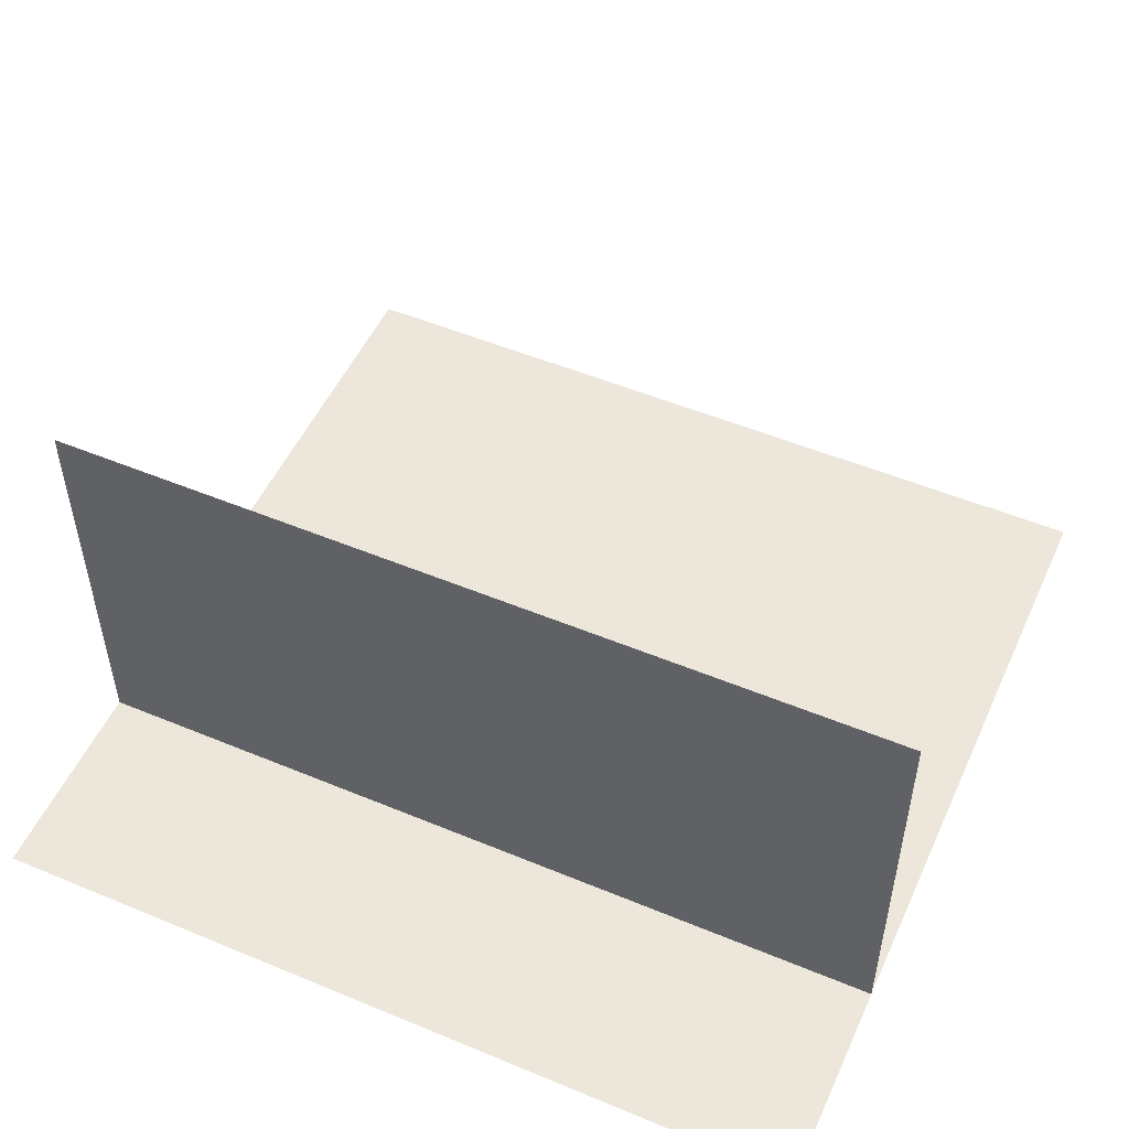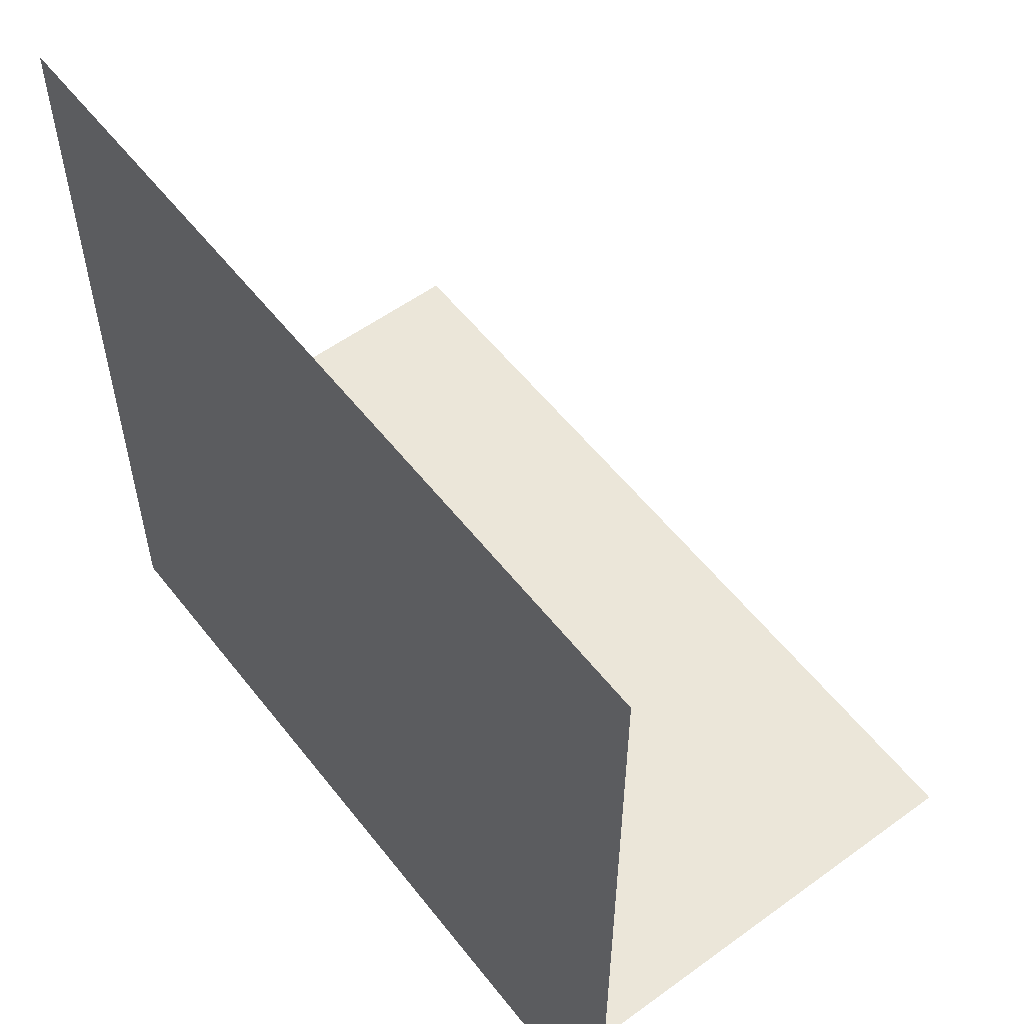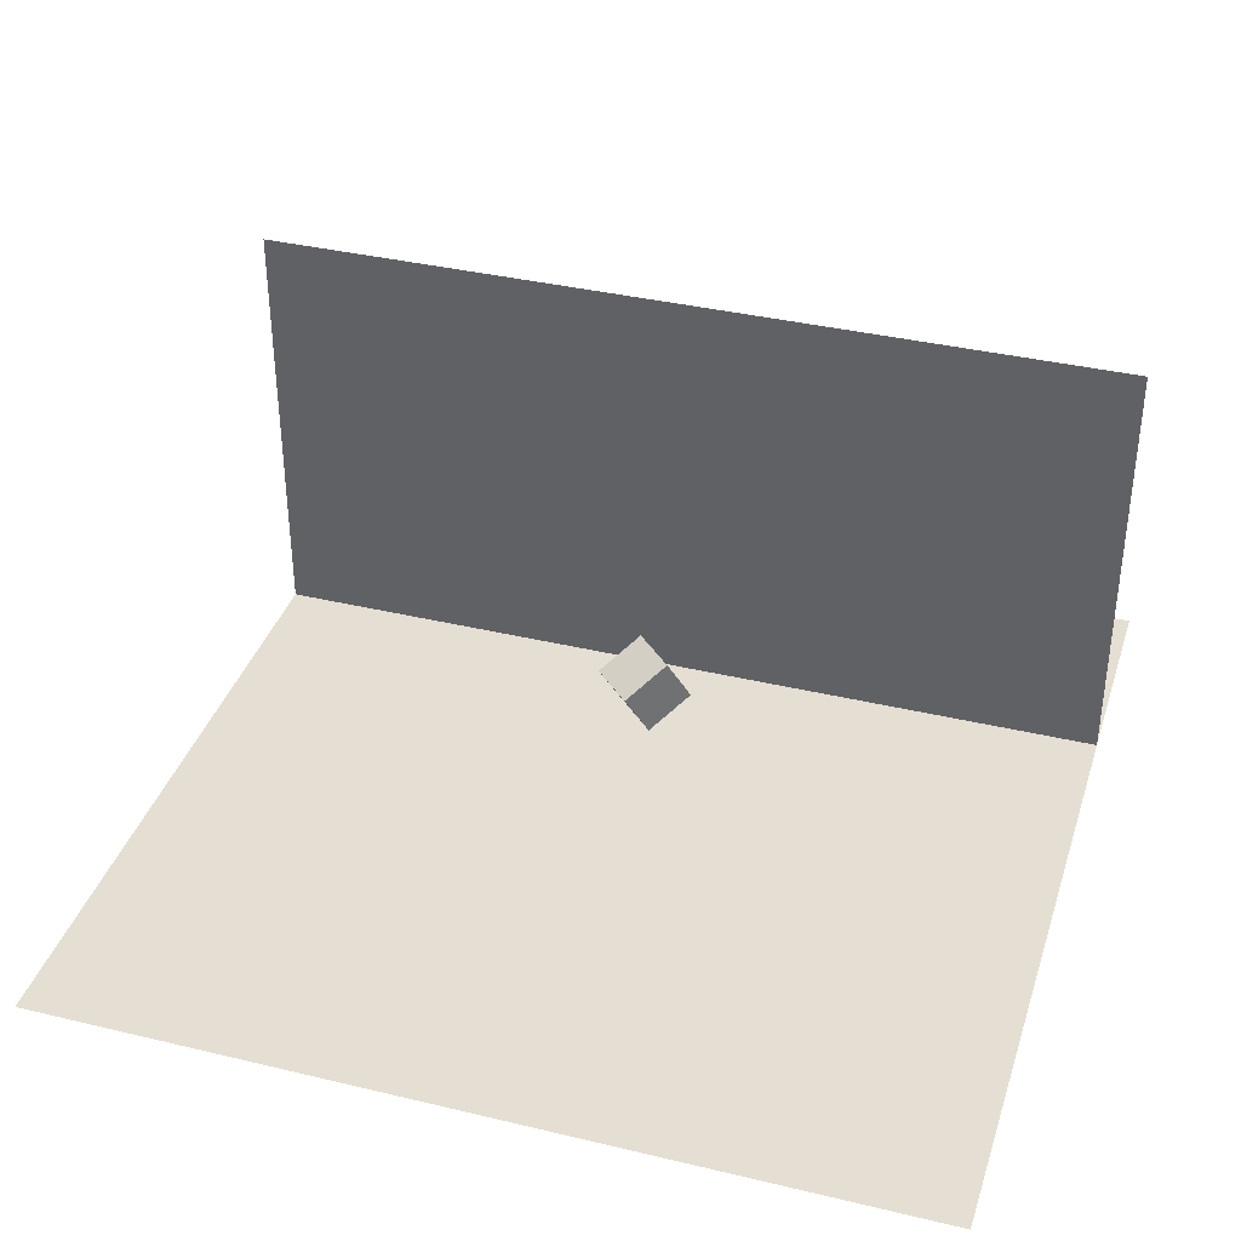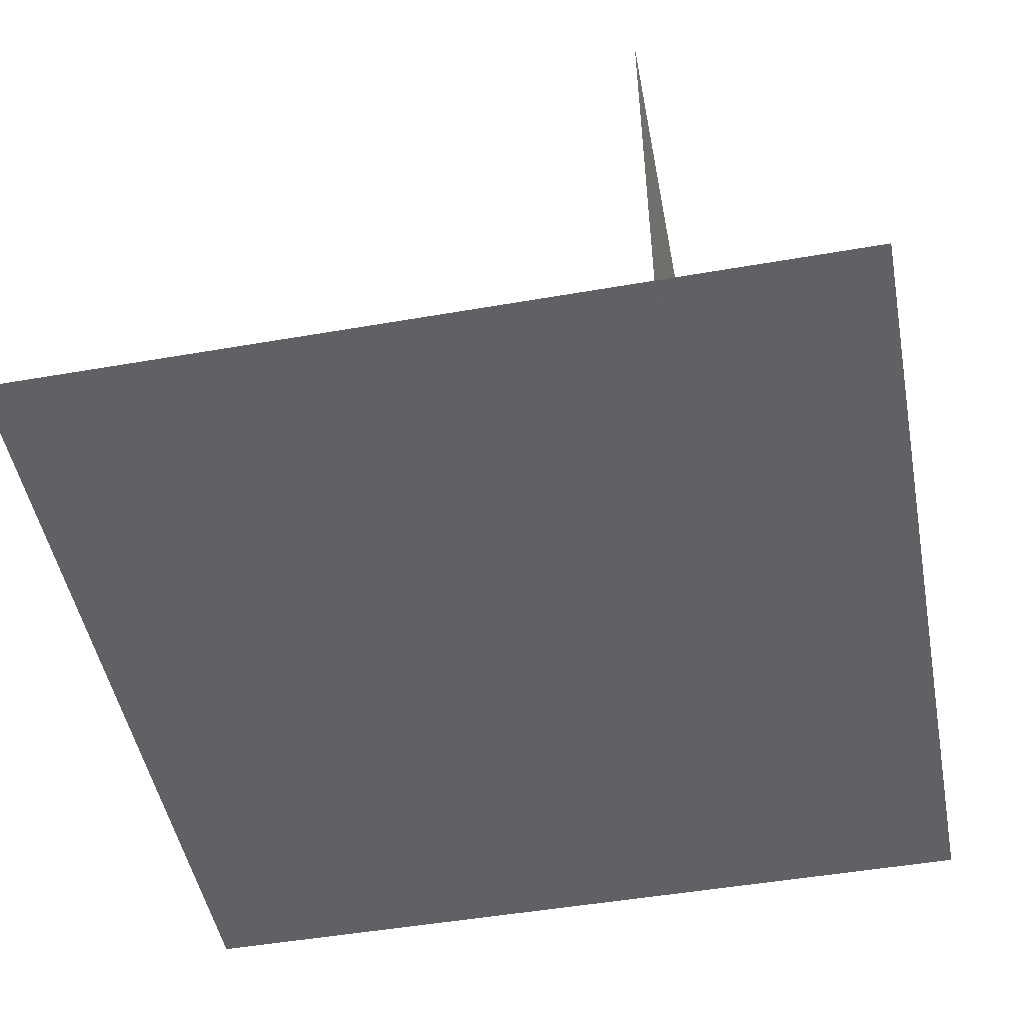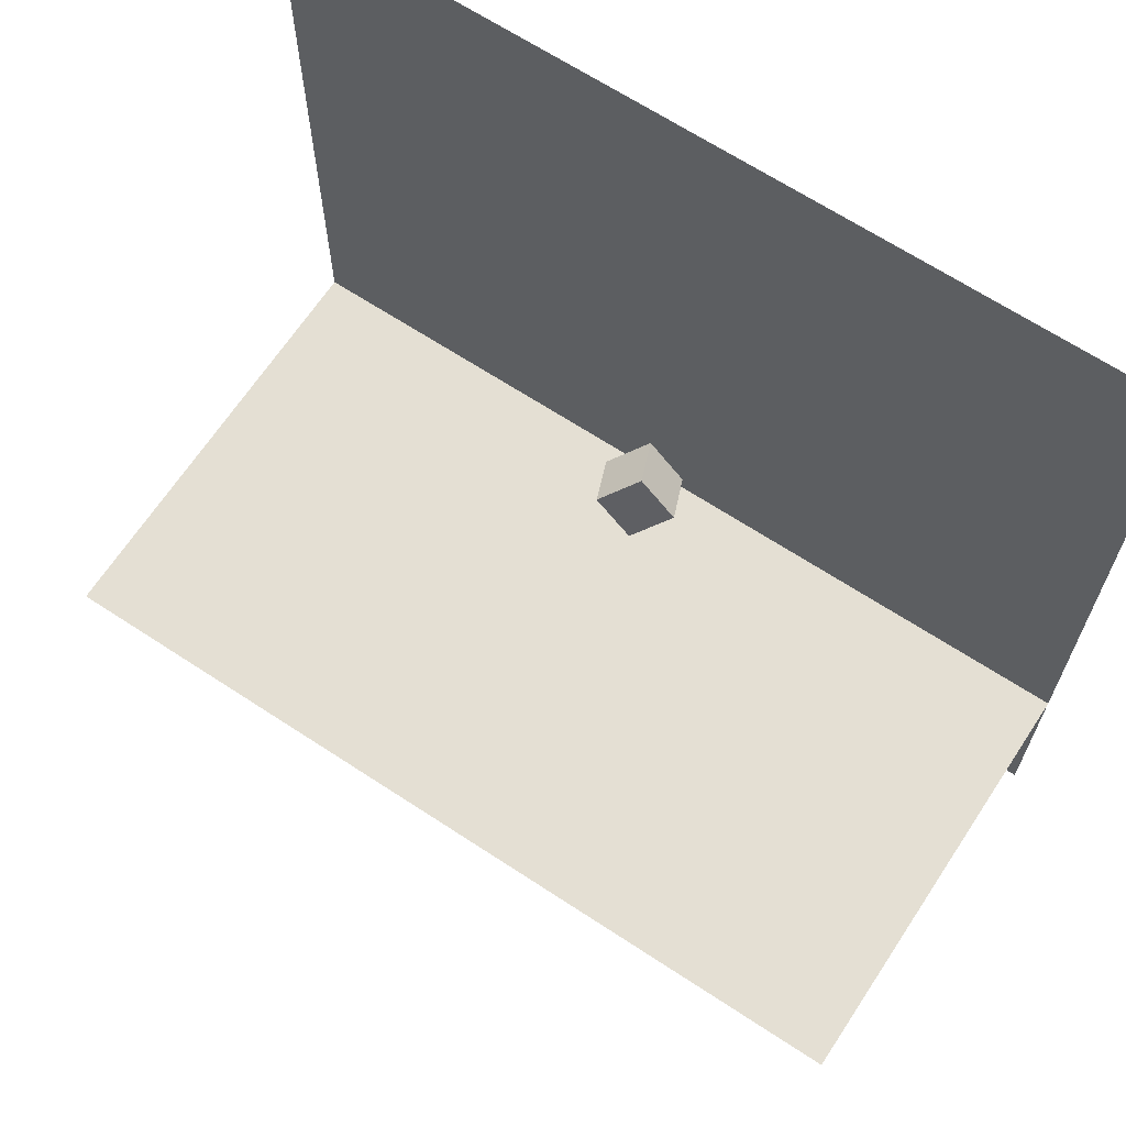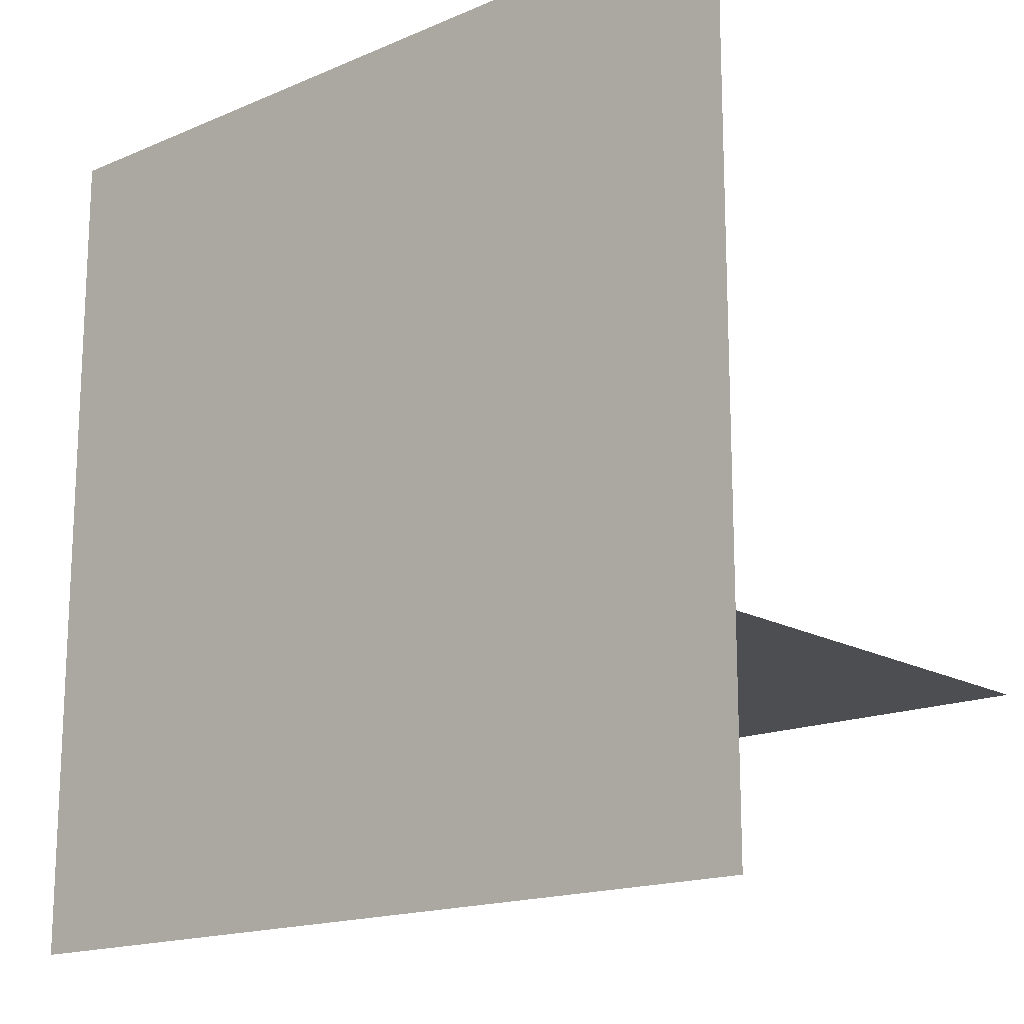
<metadata>
{"format":"obj","ext":"obj","renderer":"f3d","projection":"perspective","resolution":1024,"background":"white","views":[{"elev":51.8,"azim":-155.8,"up":"+Y"},{"elev":55.8,"azim":52.6,"up":"+Z"},{"elev":37.0,"azim":17.1,"up":"+Y"},{"elev":-49.3,"azim":100.9,"up":"+Y"},{"elev":66.5,"azim":-146.6,"up":"+Z"},{"elev":-16.5,"azim":41.2,"up":"+Z"}]}
</metadata>
<code>
o Plane
v -8 0 8
v 8 0 8
v -8 0 -8
v 8 0 -8
f 2 3 1
f 2 4 3
o Plane.001
v -8 0 -4
v 8 0 -4
v -8 8 -4
v 8 8 -4
f 6 7 5
f 6 8 7
o Cube_Cube.001
v 0.2241 0.817 -1.017
v -0.1294 1.683 -0.6635
v -0.483 0.817 -1.724
v -0.8365 1.683 -1.371
v 0.8365 1.317 -1.629
v 0.483 2.183 -1.276
v 0.1294 1.317 -2.337
v -0.2241 2.183 -1.983
f 10 11 9
f 12 15 11
f 16 13 15
f 14 9 13
f 15 9 11
f 12 14 16
f 10 12 11
f 12 16 15
f 16 14 13
f 14 10 9
f 15 13 9
f 12 10 14

</code>
